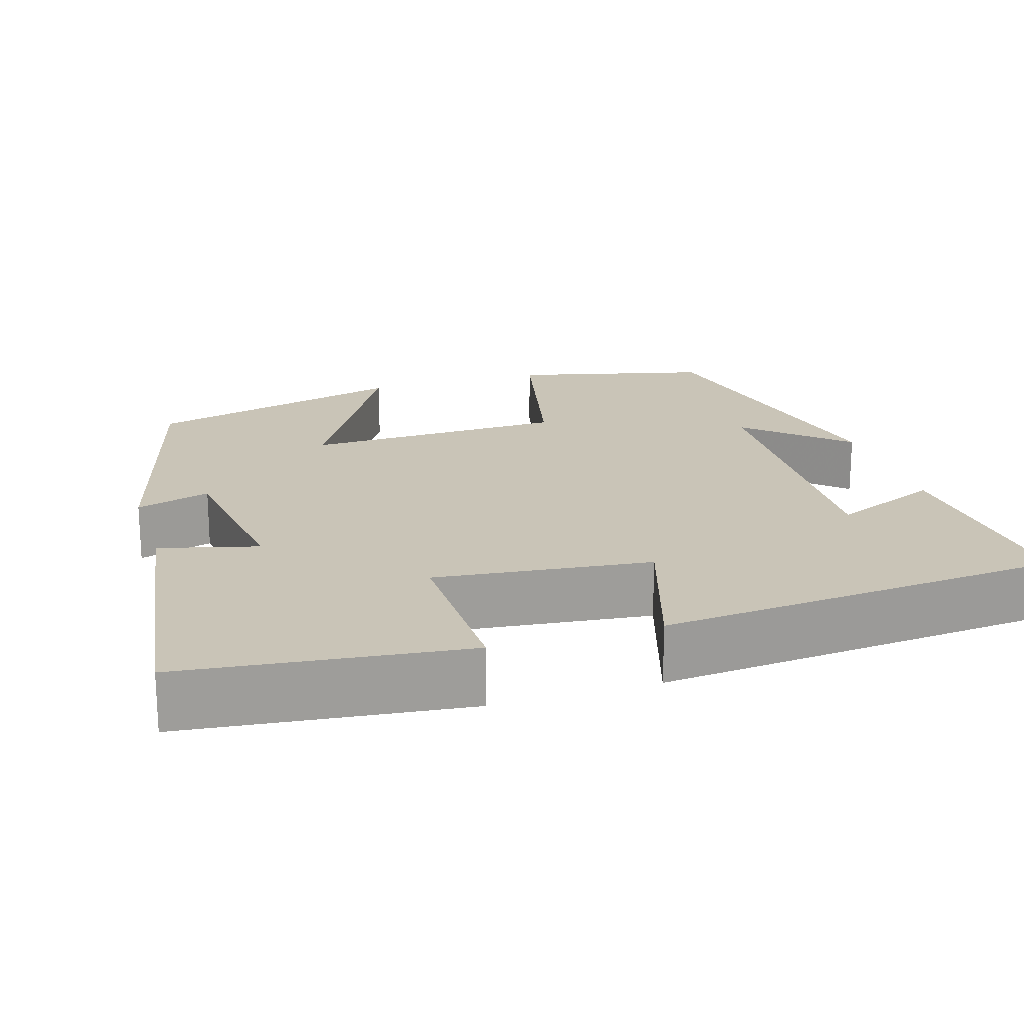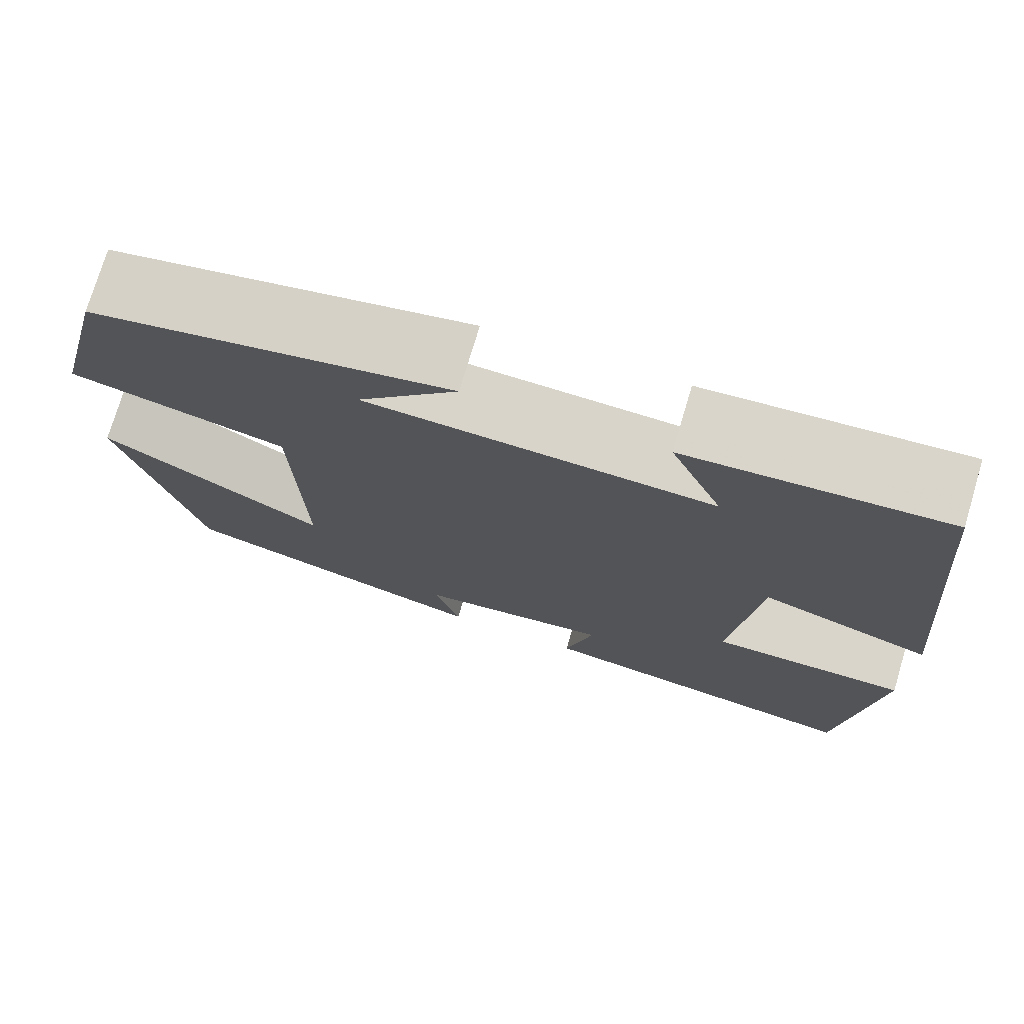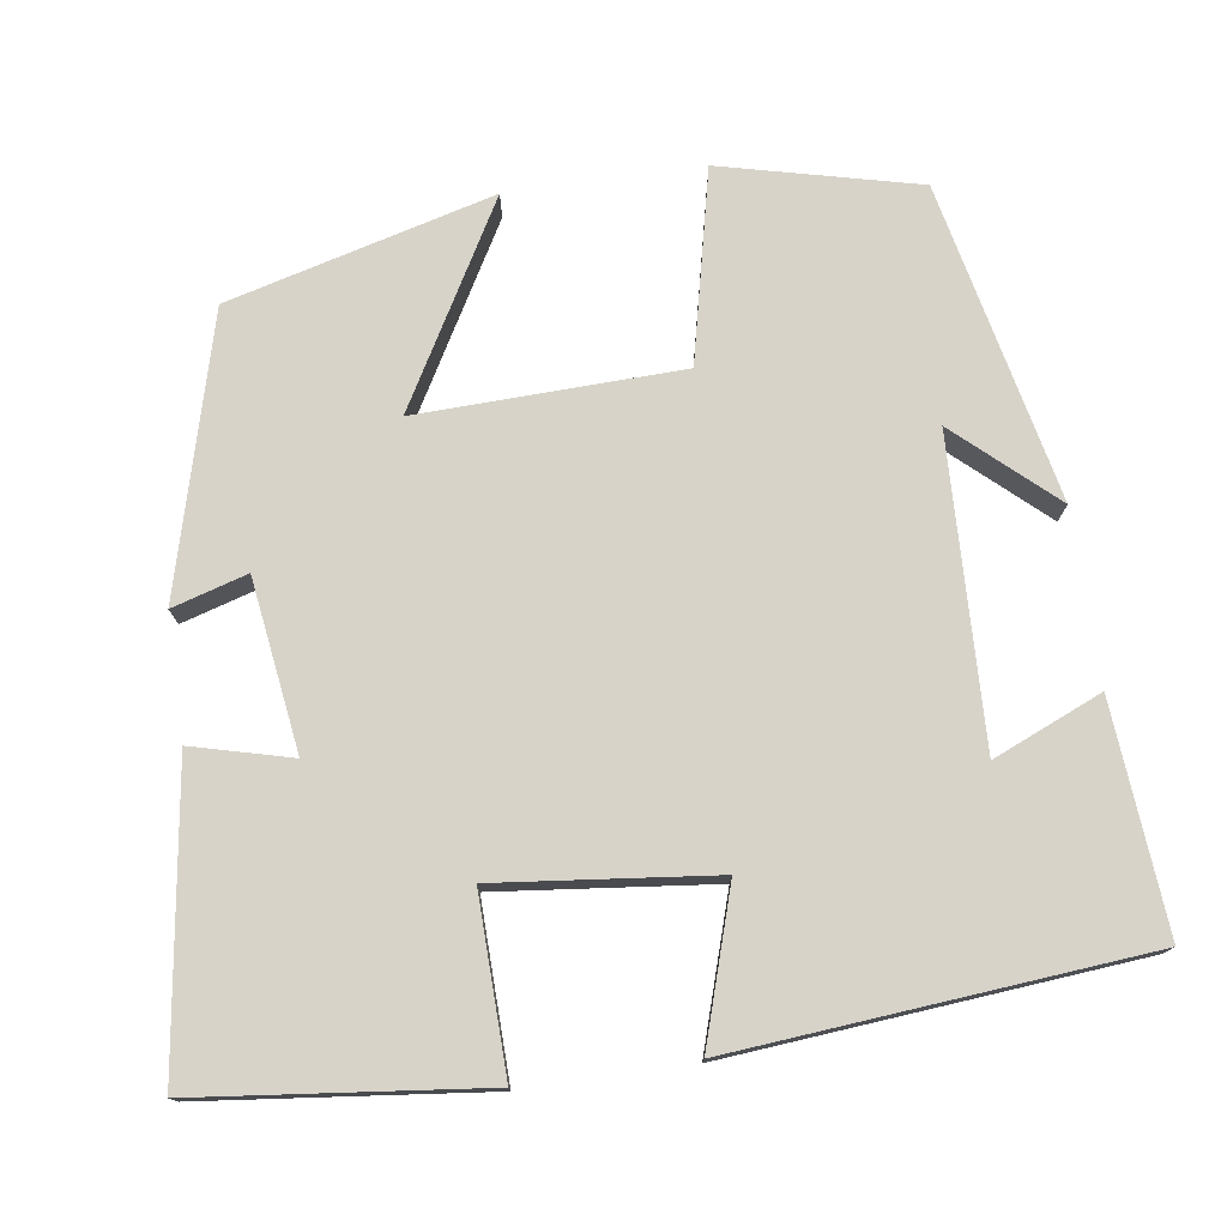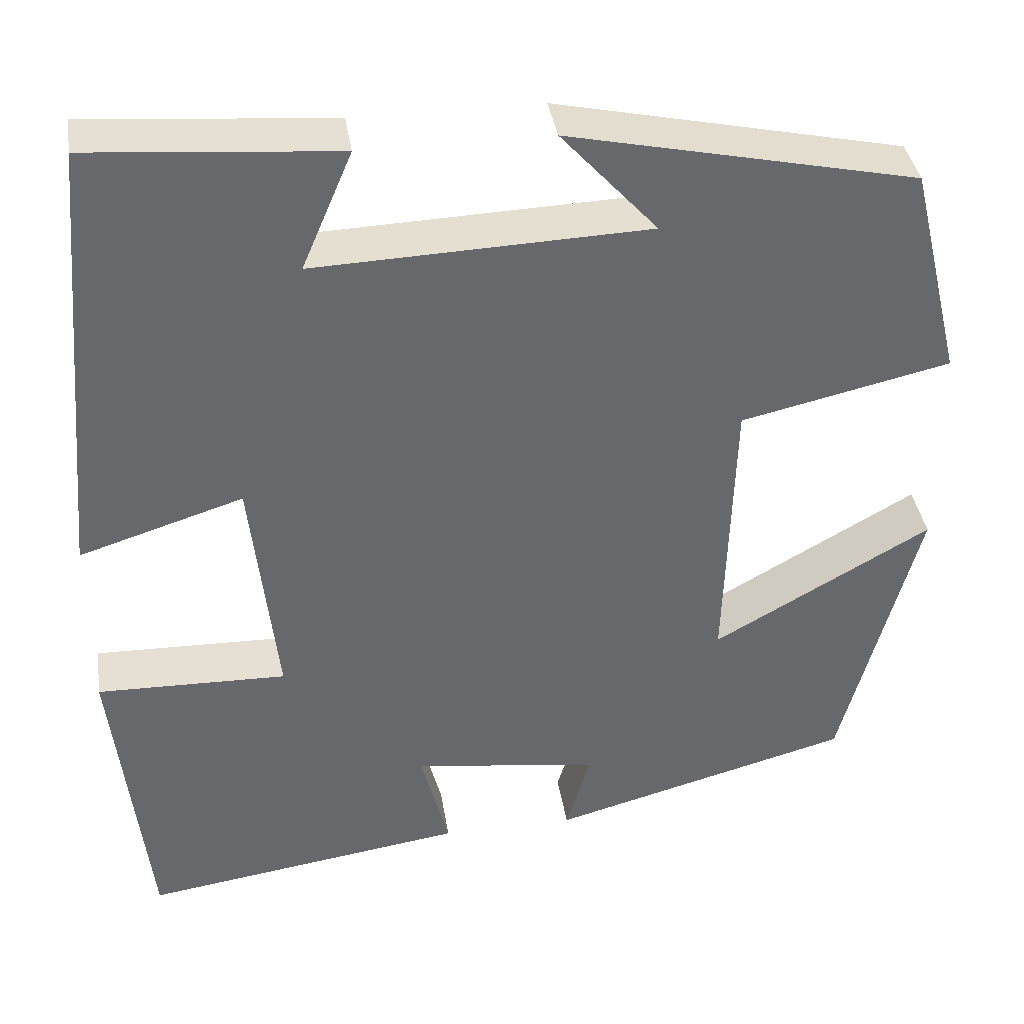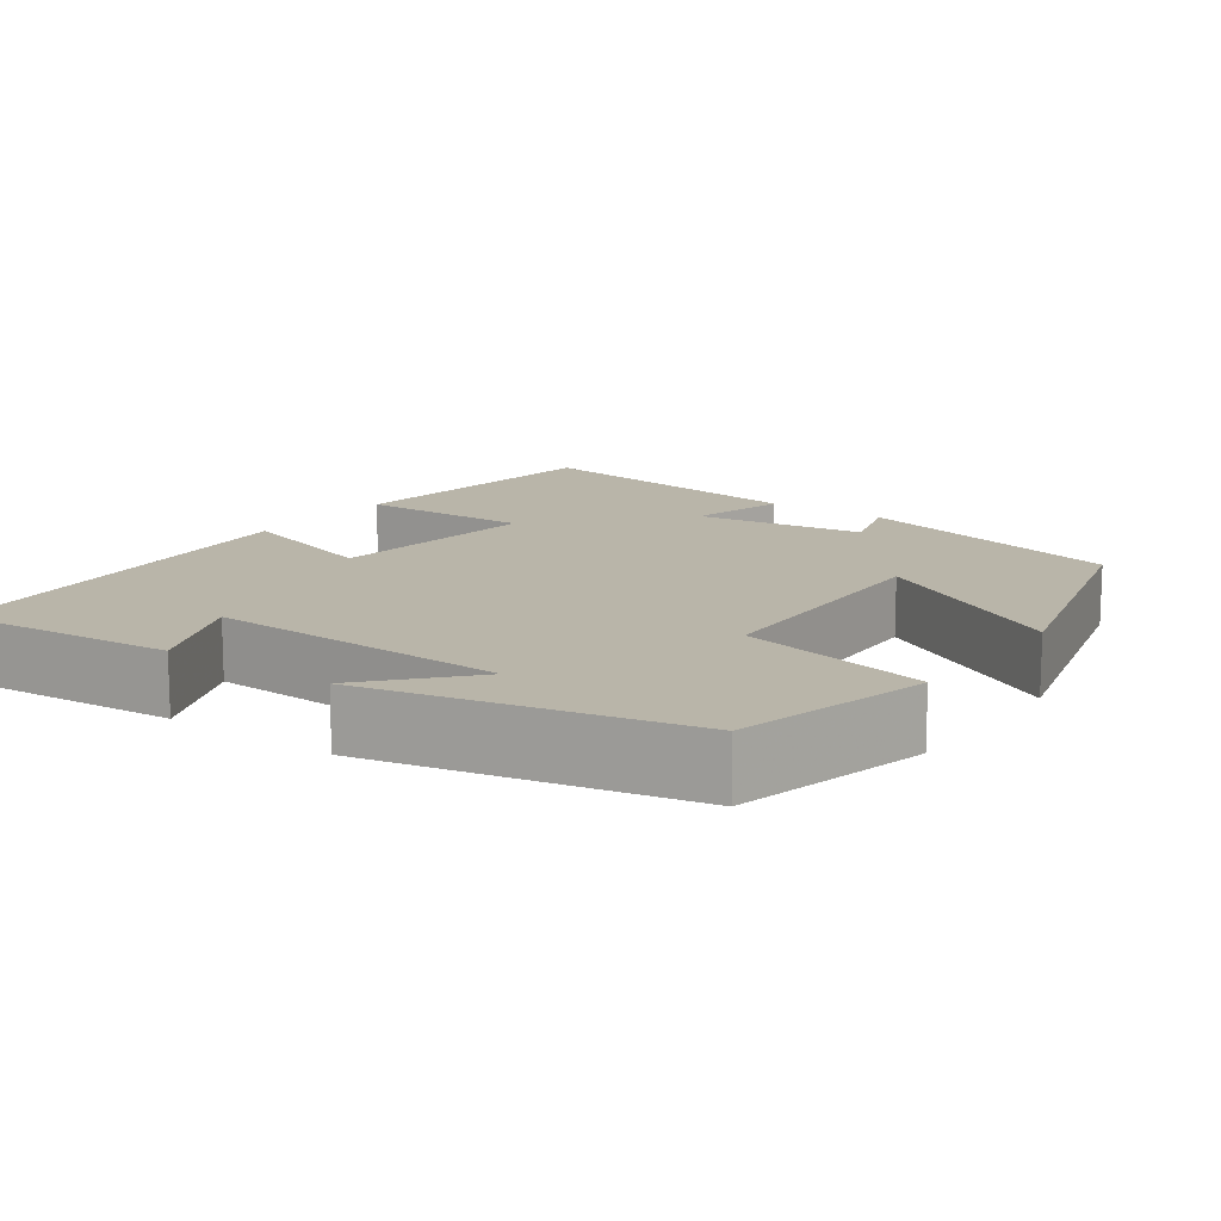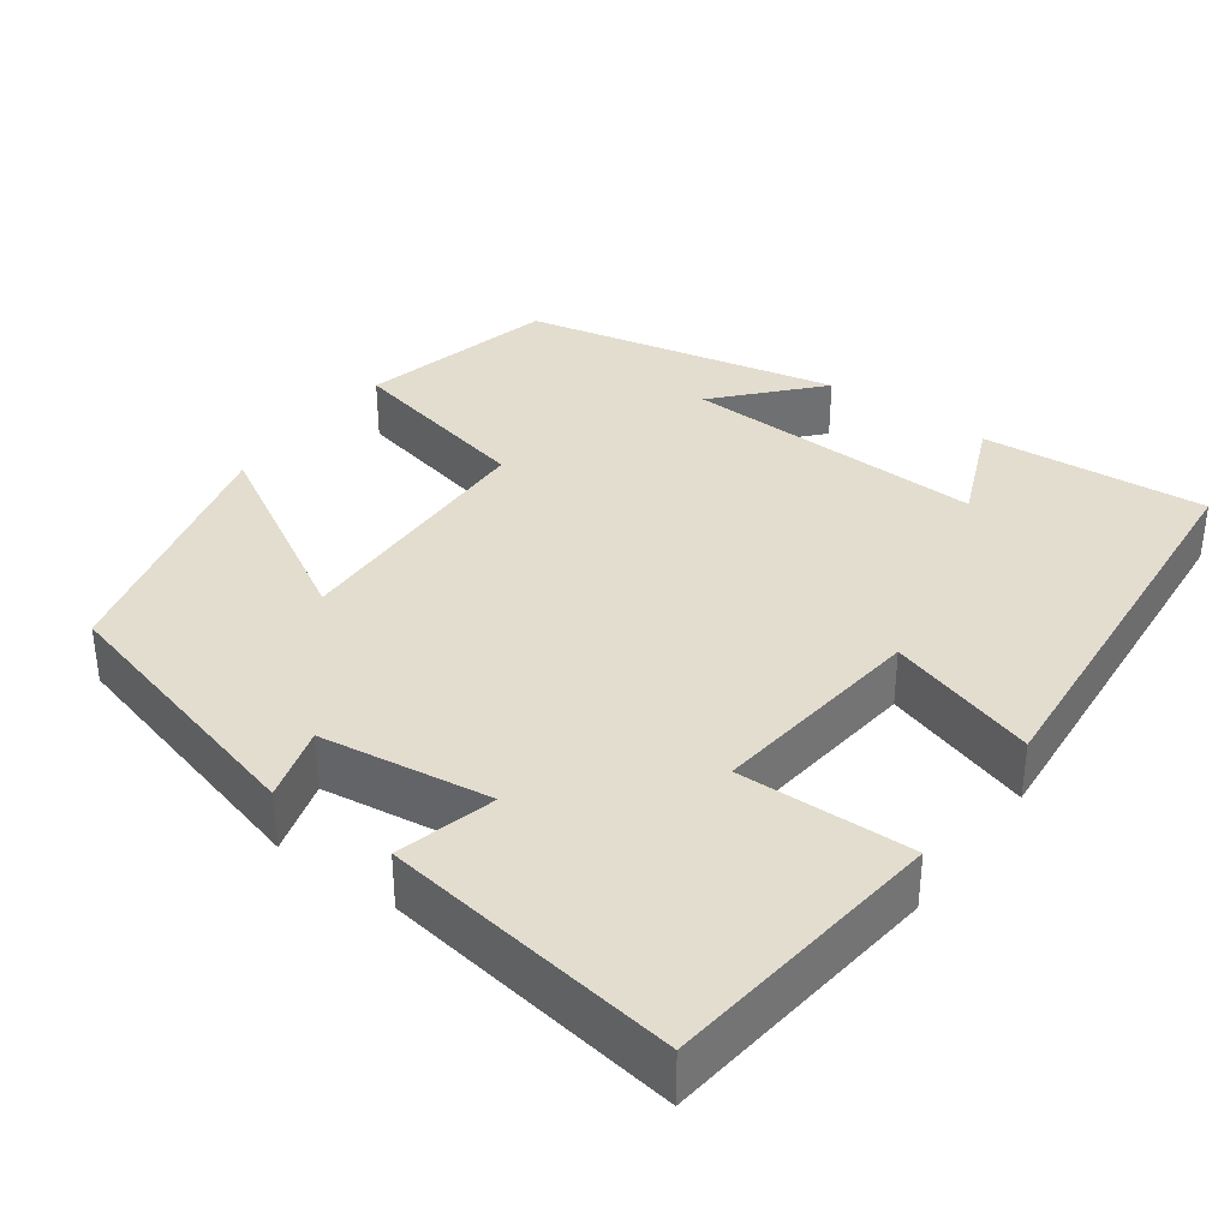
<metadata>
{"format":"obj","ext":"obj","renderer":"f3d","projection":"perspective","resolution":1024,"background":"white","views":[{"elev":19.9,"azim":-107.1,"up":"+Y"},{"elev":74.6,"azim":-163.4,"up":"+Z"},{"elev":76.1,"azim":-98.2,"up":"+Y"},{"elev":38.0,"azim":-8.8,"up":"+Z"},{"elev":13.4,"azim":35.6,"up":"+Y"},{"elev":35.5,"azim":-143.9,"up":"+Y"}]}
</metadata>
<code>
v -0.46 0.07 -0.554
v -0.5 0.07 -0.199
v -0.282 0.07 -0.204
v -0.312 0.07 0.068
v -0.5 0.07 0.009
v -0.455 0.07 0.523
v -0.171 0.07 0.5
v -0.229 0.07 0.364
v 0.153 0.07 0.378
v 0.043 0.07 0.5
v 0.44 0.07 0.414
v 0.5 0.07 0.167
v 0.26 0.07 0.113
v 0.25 0.07 -0.217
v 0.5 0.07 -0.075
v 0.412 0.07 -0.407
v 0.066 0.07 -0.5
v 0.094 0.07 -0.406
v -0.12 0.07 -0.376
v -0.088 0.07 -0.5
v -0.46 0 -0.554
v -0.5 0 -0.199
v -0.282 0 -0.204
v -0.312 0 0.068
v -0.5 0 0.009
v -0.455 0 0.523
v -0.171 0 0.5
v -0.229 0 0.364
v 0.153 0 0.378
v 0.043 0 0.5
v 0.44 0 0.414
v 0.5 0 0.167
v 0.26 0 0.113
v 0.25 0 -0.217
v 0.5 0 -0.075
v 0.412 0 -0.407
v 0.066 0 -0.5
v 0.094 0 -0.406
v -0.12 0 -0.376
v -0.088 0 -0.5
f 19 20 1 2
f 18 19 2 3
f 15 16 17 18
f 14 15 18
f 13 14 18 3
f 11 12 13
f 11 13 3 4
f 9 10 11
f 9 11 4 5
f 8 9 5
f 5 6 7 8
f 22 21 40 39
f 23 22 39 38
f 38 37 36 35
f 38 35 34
f 23 38 34 33
f 33 32 31
f 24 23 33 31
f 31 30 29
f 25 24 31 29
f 25 29 28
f 28 27 26 25
f 1 21 22 2
f 2 22 23 3
f 3 23 24 4
f 4 24 25 5
f 5 25 26 6
f 6 26 27 7
f 7 27 28 8
f 8 28 29 9
f 9 29 30 10
f 10 30 31 11
f 11 31 32 12
f 12 32 33 13
f 13 33 34 14
f 14 34 35 15
f 15 35 36 16
f 16 36 37 17
f 17 37 38 18
f 18 38 39 19
f 19 39 40 20
f 20 40 21 1

</code>
